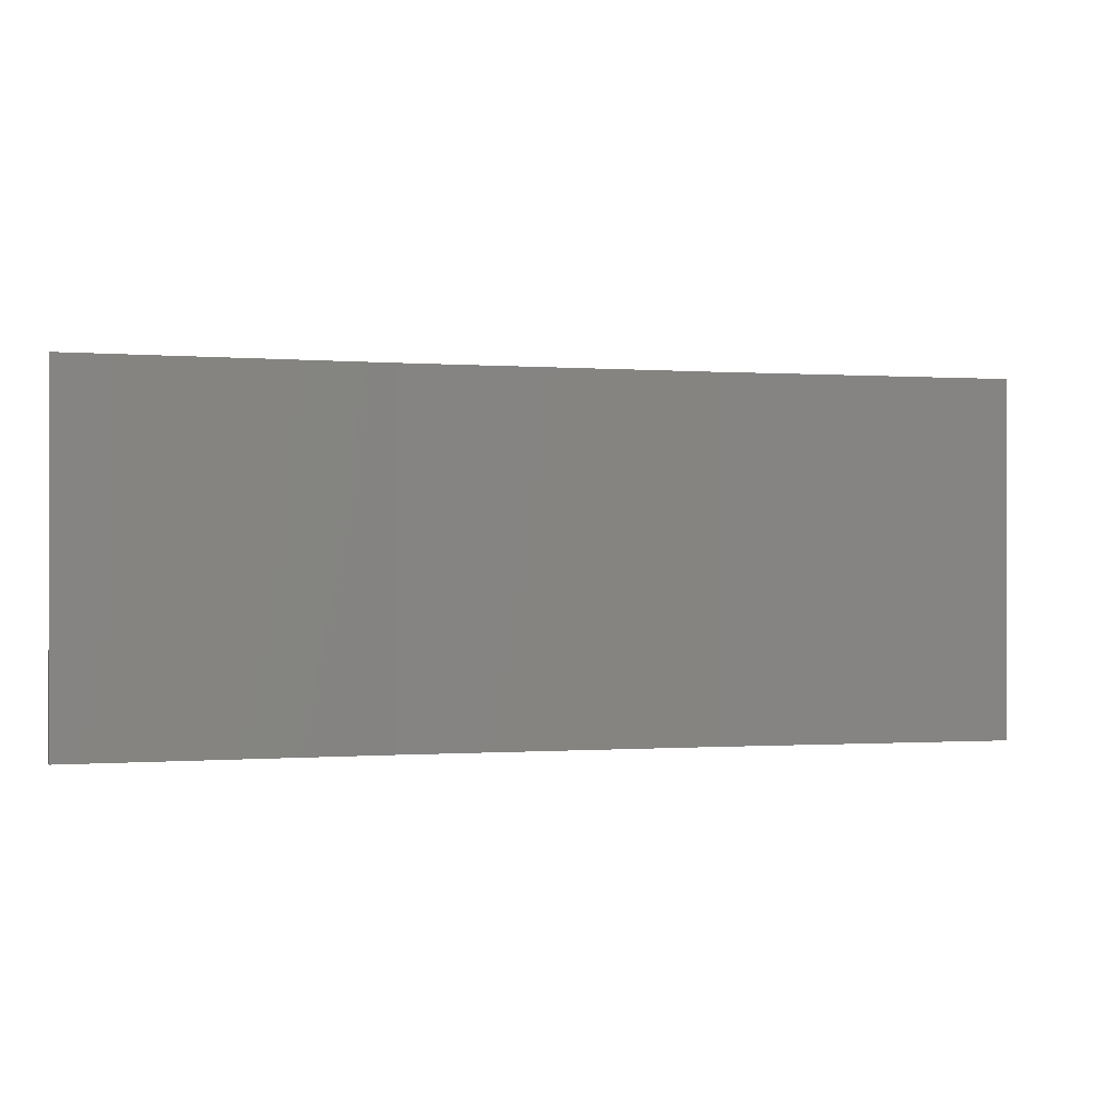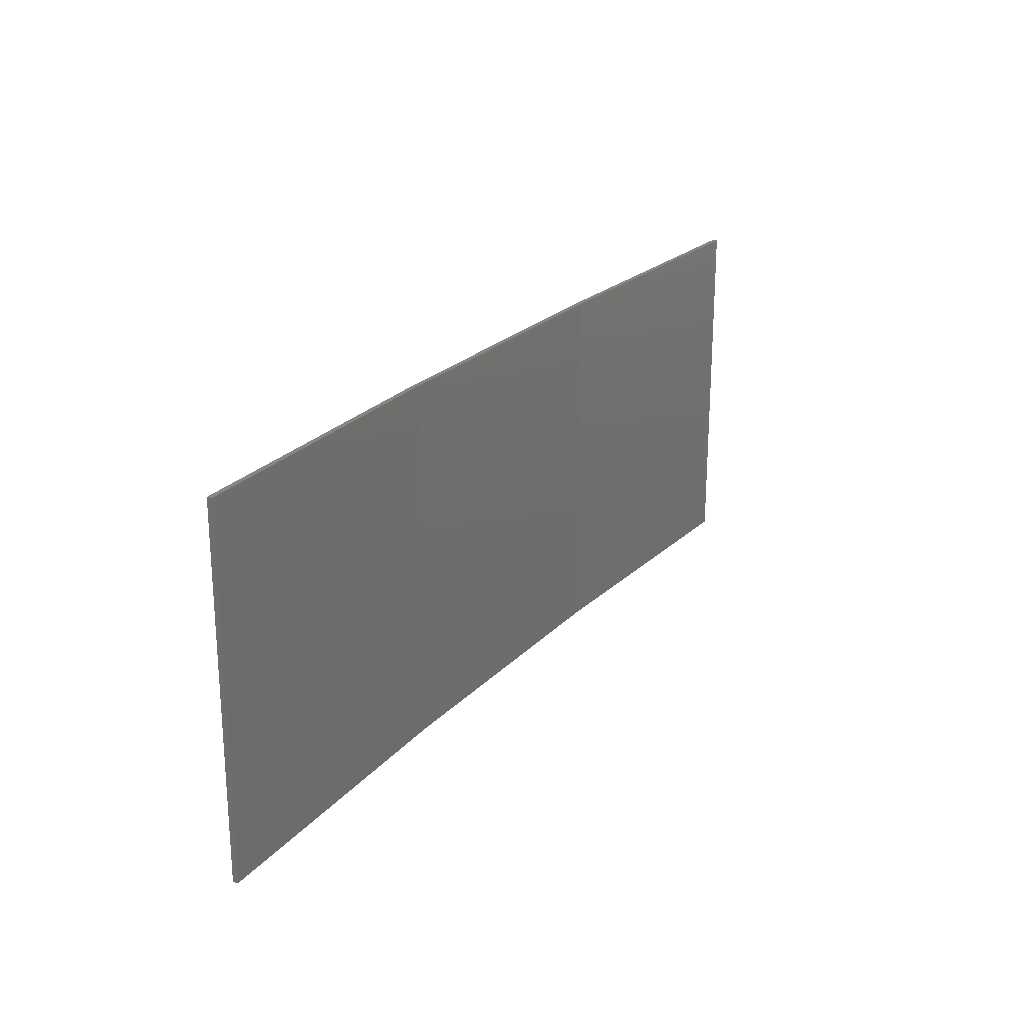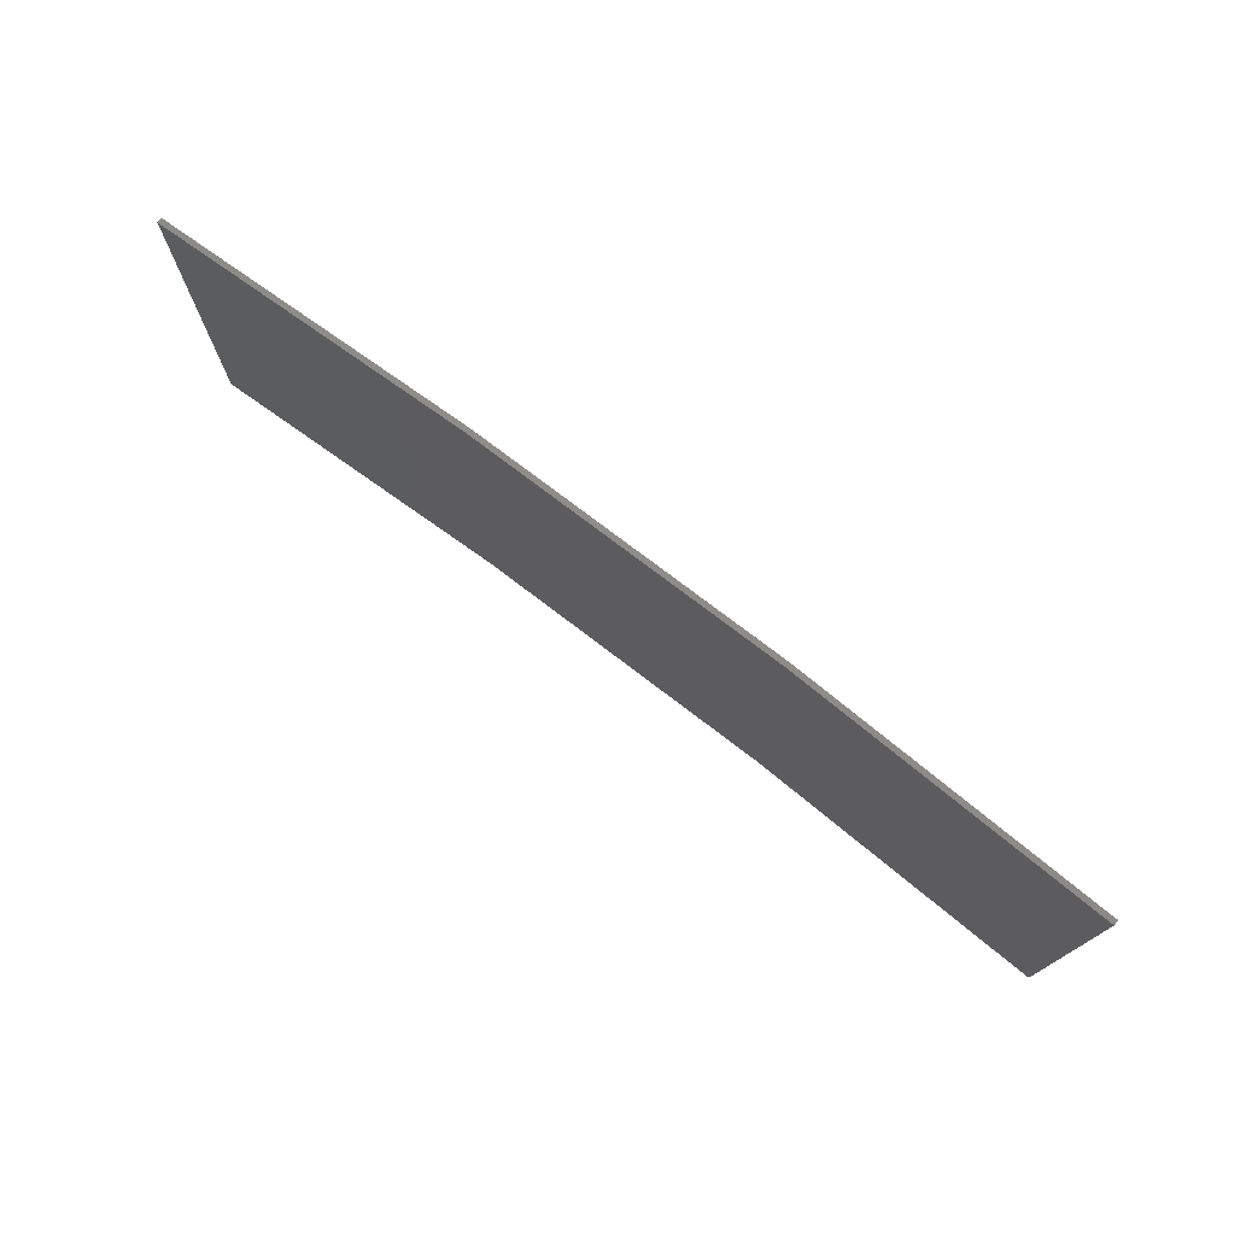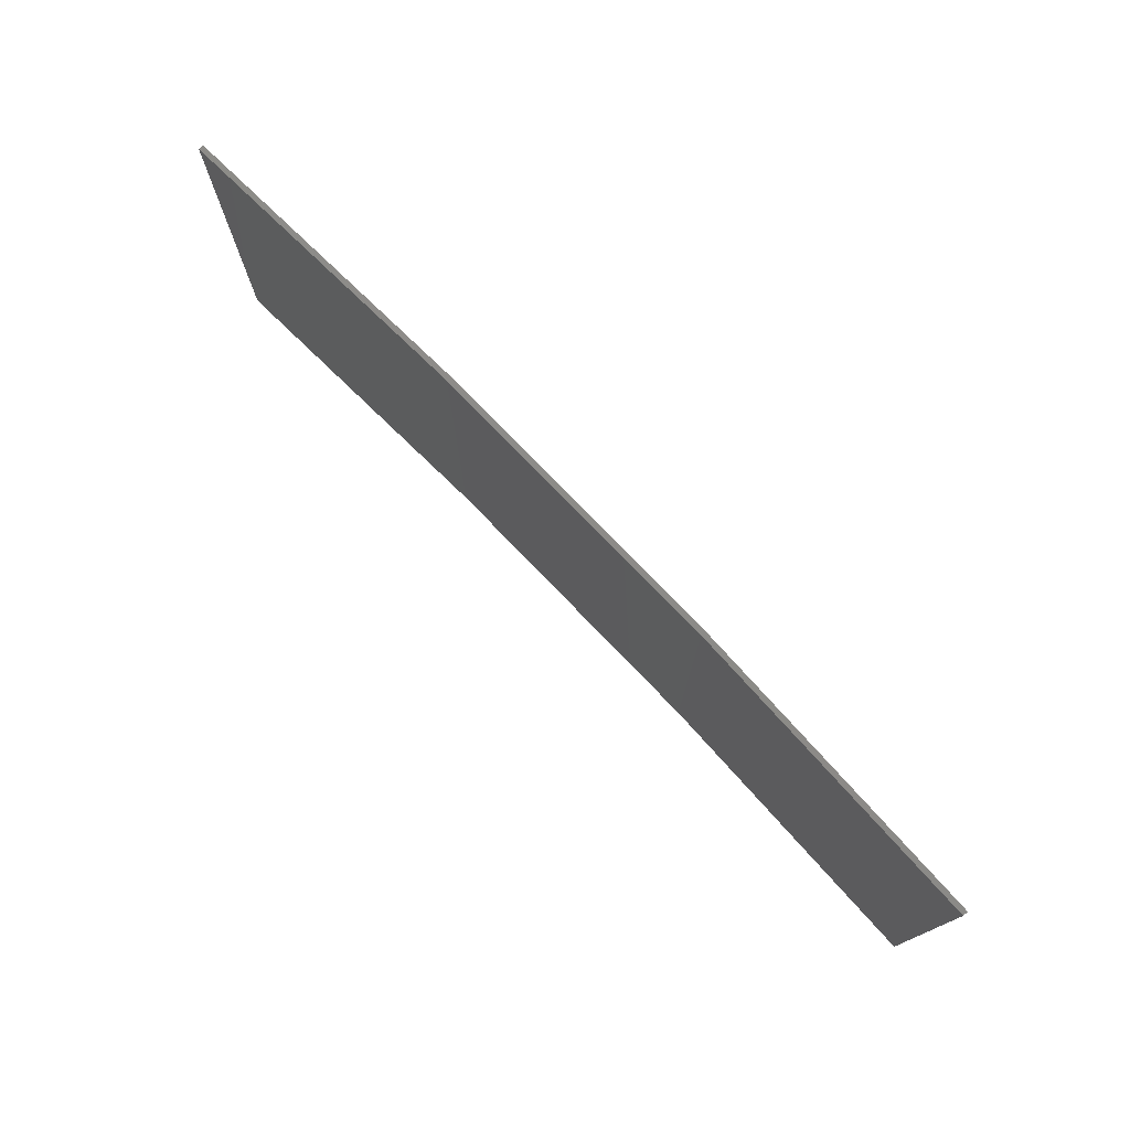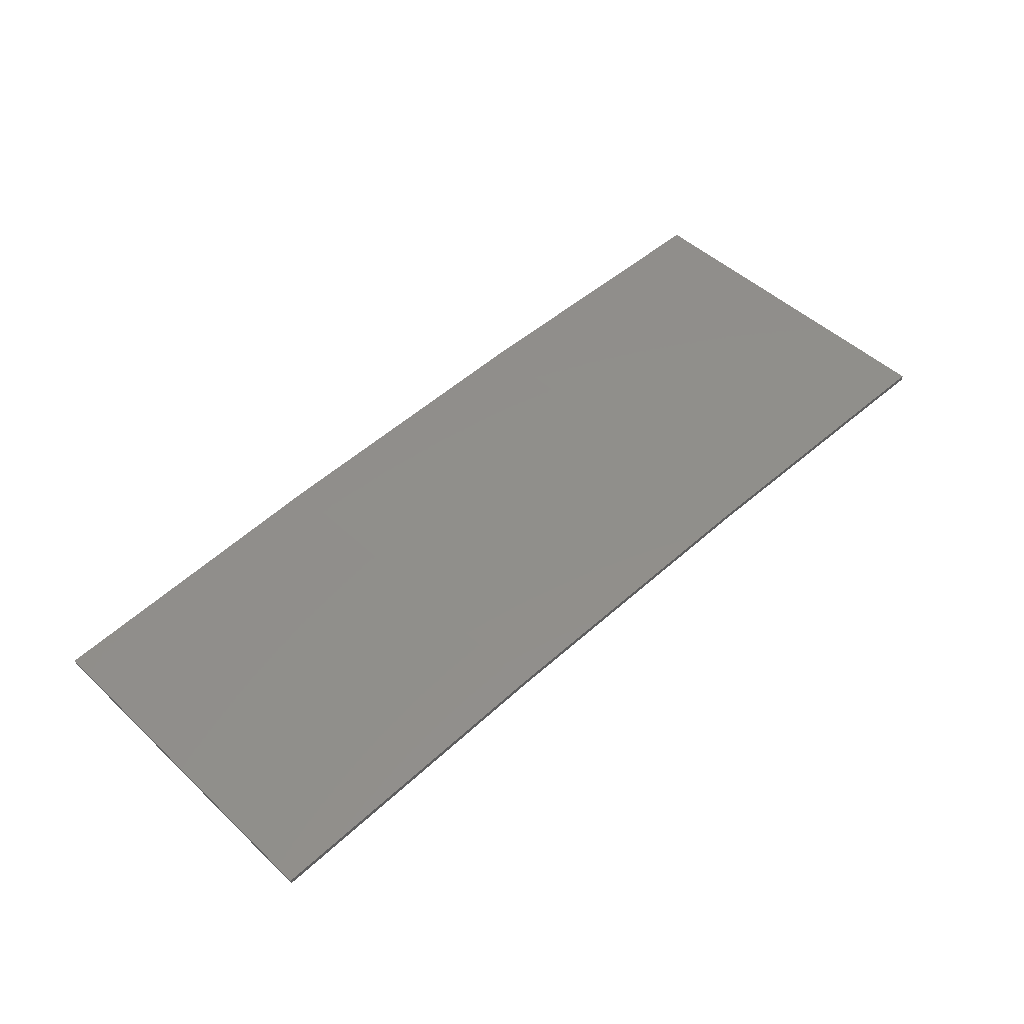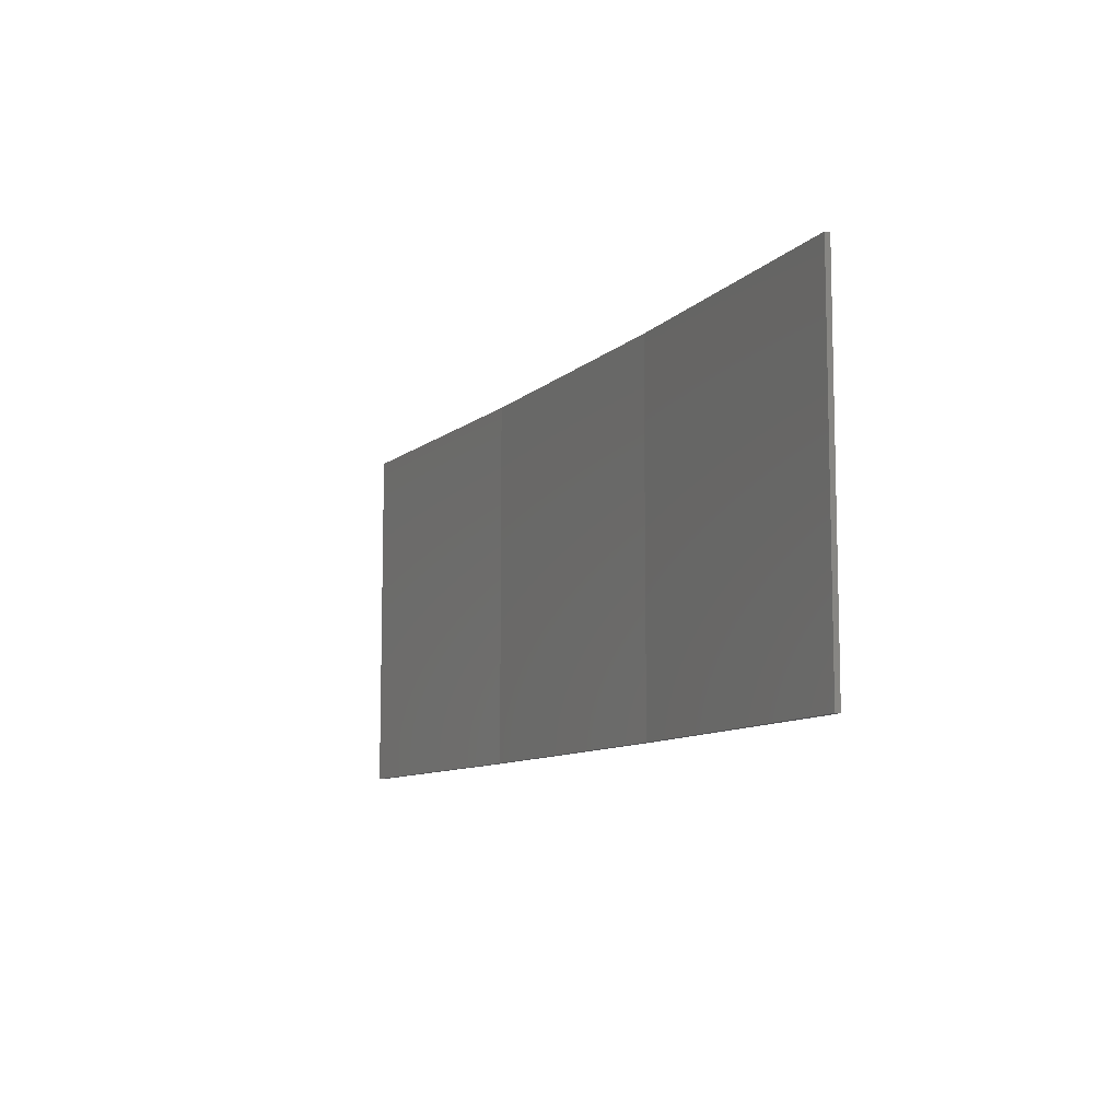
<metadata>
{"format":"stl","ext":"stl","renderer":"f3d","projection":"perspective","resolution":1024,"background":"white","views":[{"elev":-0.3,"azim":-13.0,"up":"+Z"},{"elev":22.9,"azim":-55.9,"up":"+Z"},{"elev":74.9,"azim":40.5,"up":"+Z"},{"elev":75.7,"azim":49.2,"up":"+Z"},{"elev":48.2,"azim":-43.7,"up":"+Y"},{"elev":-9.3,"azim":67.5,"up":"+Z"}]}
</metadata>
<code>
# stl→obj: 16 verts, 28 faces
v -3.643 4.292 61.99
v -0.5779 4.351 61.99
v -0.5779 4.351 58.42
v -3.643 4.292 58.42
v -6.704 4.13 61.99
v -6.704 4.13 58.42
v -9.758 3.863 58.42
v -9.758 3.863 61.99
v -9.753 3.814 61.99
v -9.753 3.814 58.42
v -0.5778 4.301 58.42
v -3.641 4.242 61.99
v -3.641 4.242 58.42
v -6.701 4.08 58.42
v -0.5778 4.301 61.99
v -6.701 4.08 61.99
f 1 2 3
f 1 3 4
f 5 4 6
f 5 6 7
f 5 1 4
f 8 5 7
f 8 7 9
f 7 10 9
f 11 12 13
f 13 12 14
f 15 12 11
f 14 16 10
f 12 16 14
f 16 9 10
f 15 11 2
f 11 3 2
f 6 14 10
f 6 10 7
f 4 13 14
f 4 14 6
f 3 11 13
f 3 13 4
f 9 16 8
f 16 5 8
f 16 12 5
f 12 1 5
f 12 15 1
f 15 2 1

</code>
